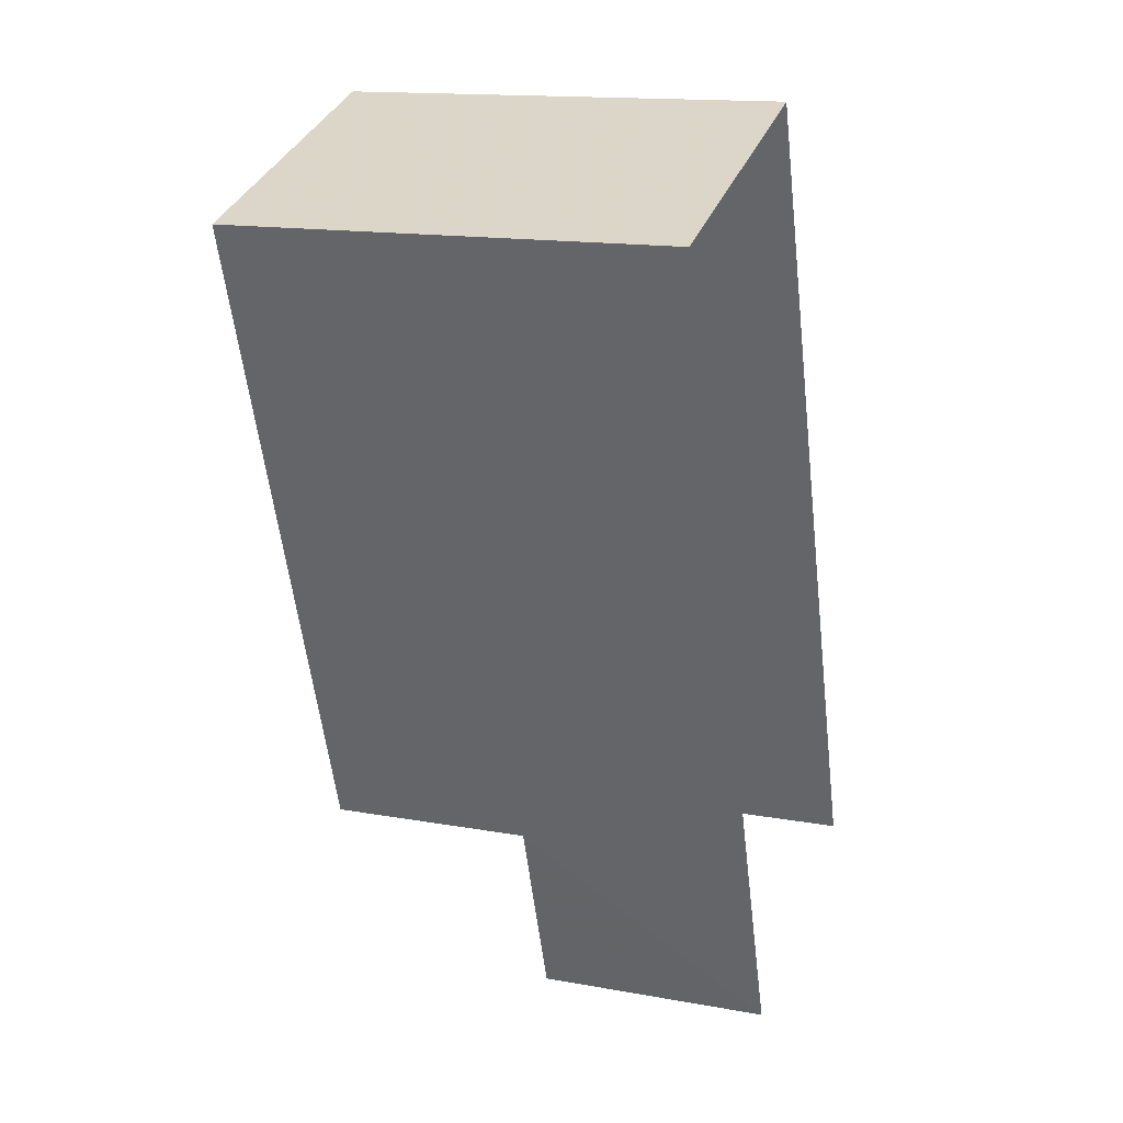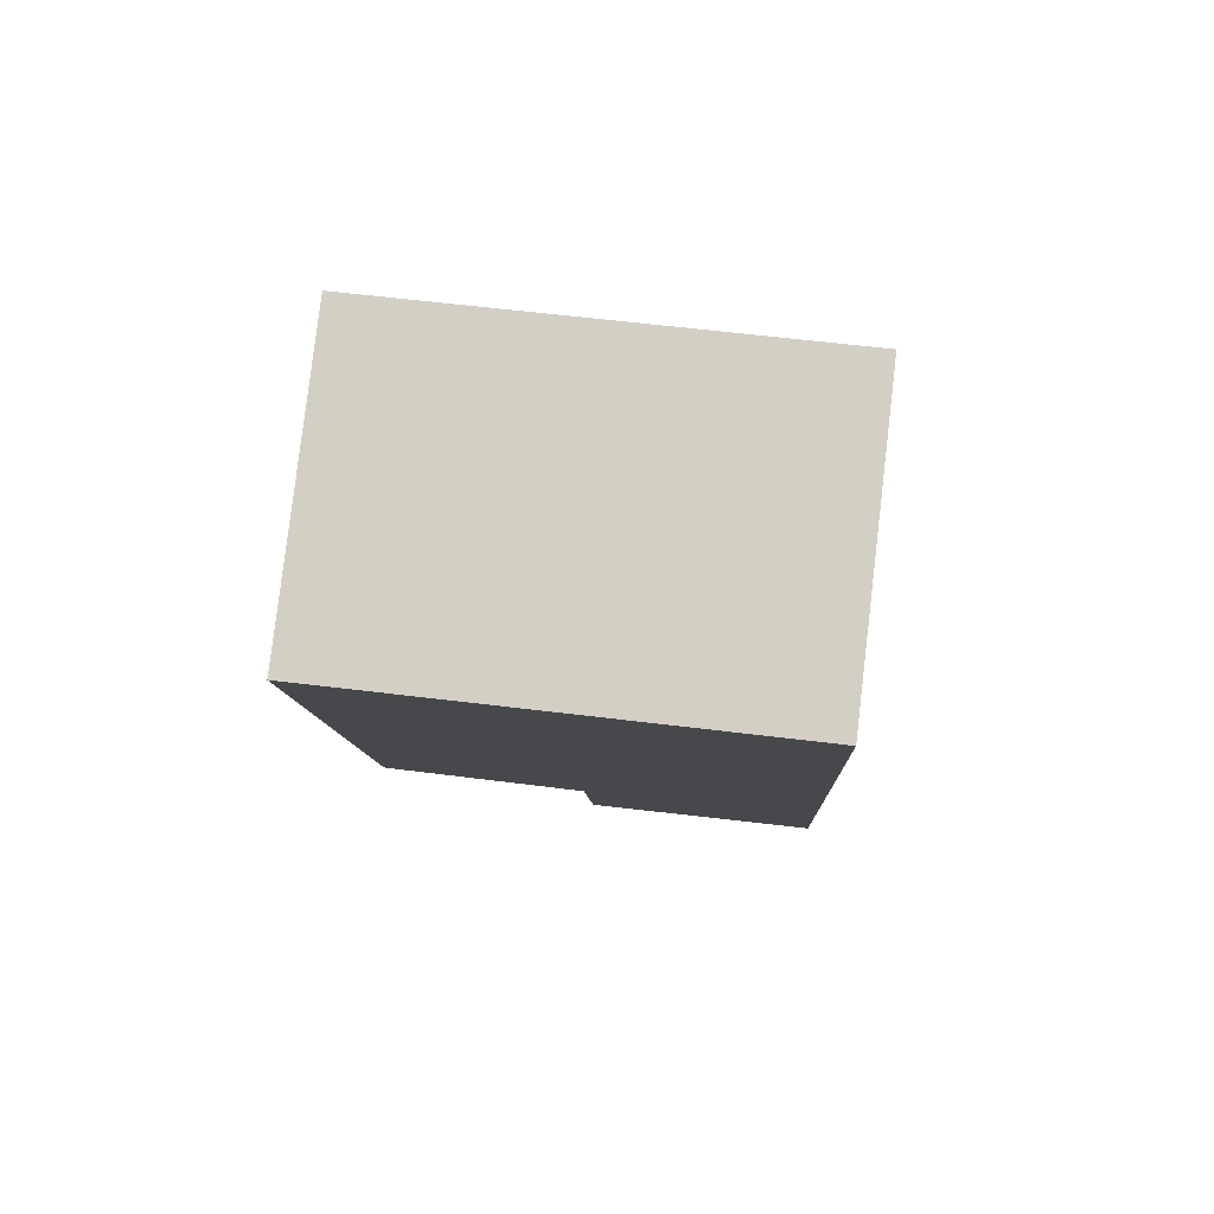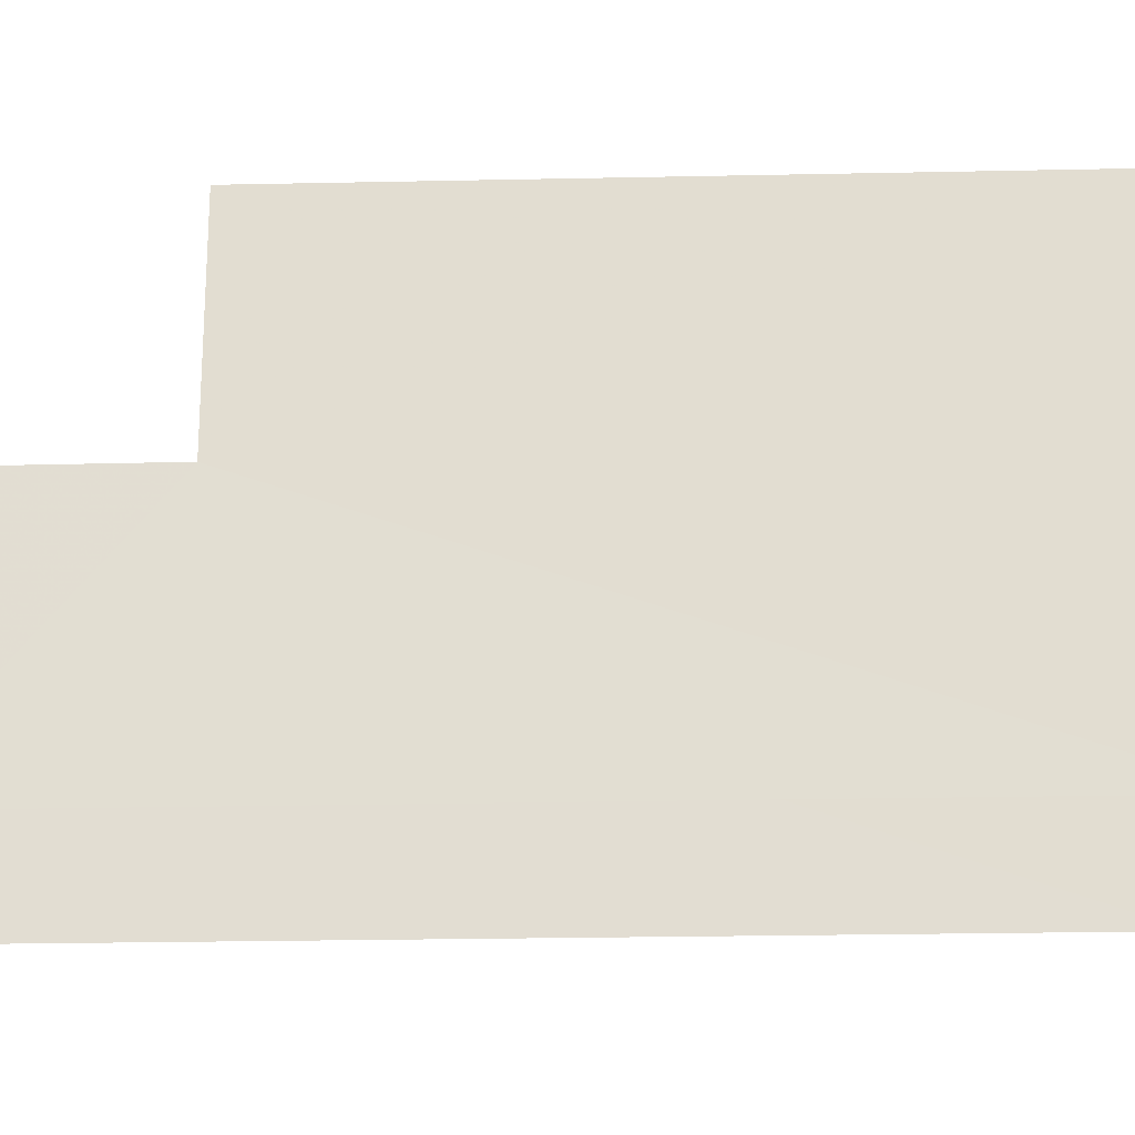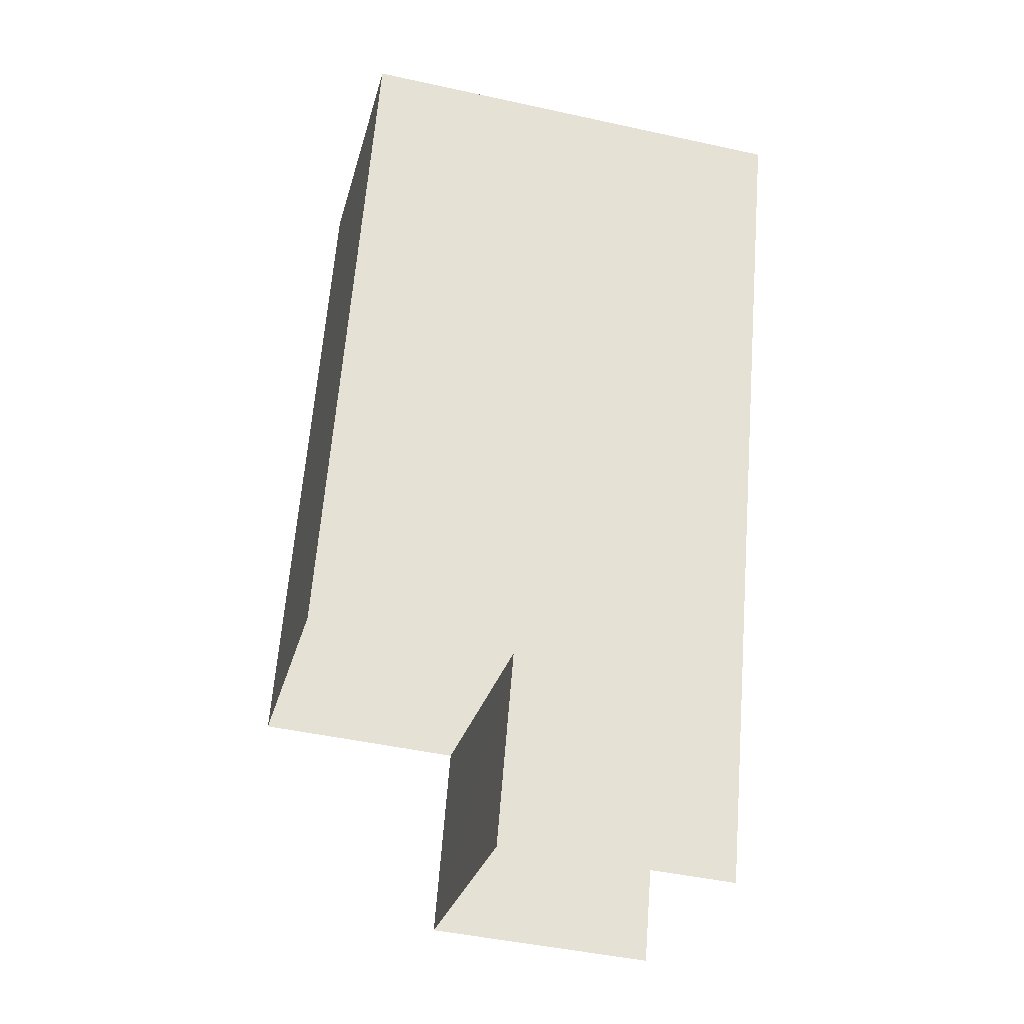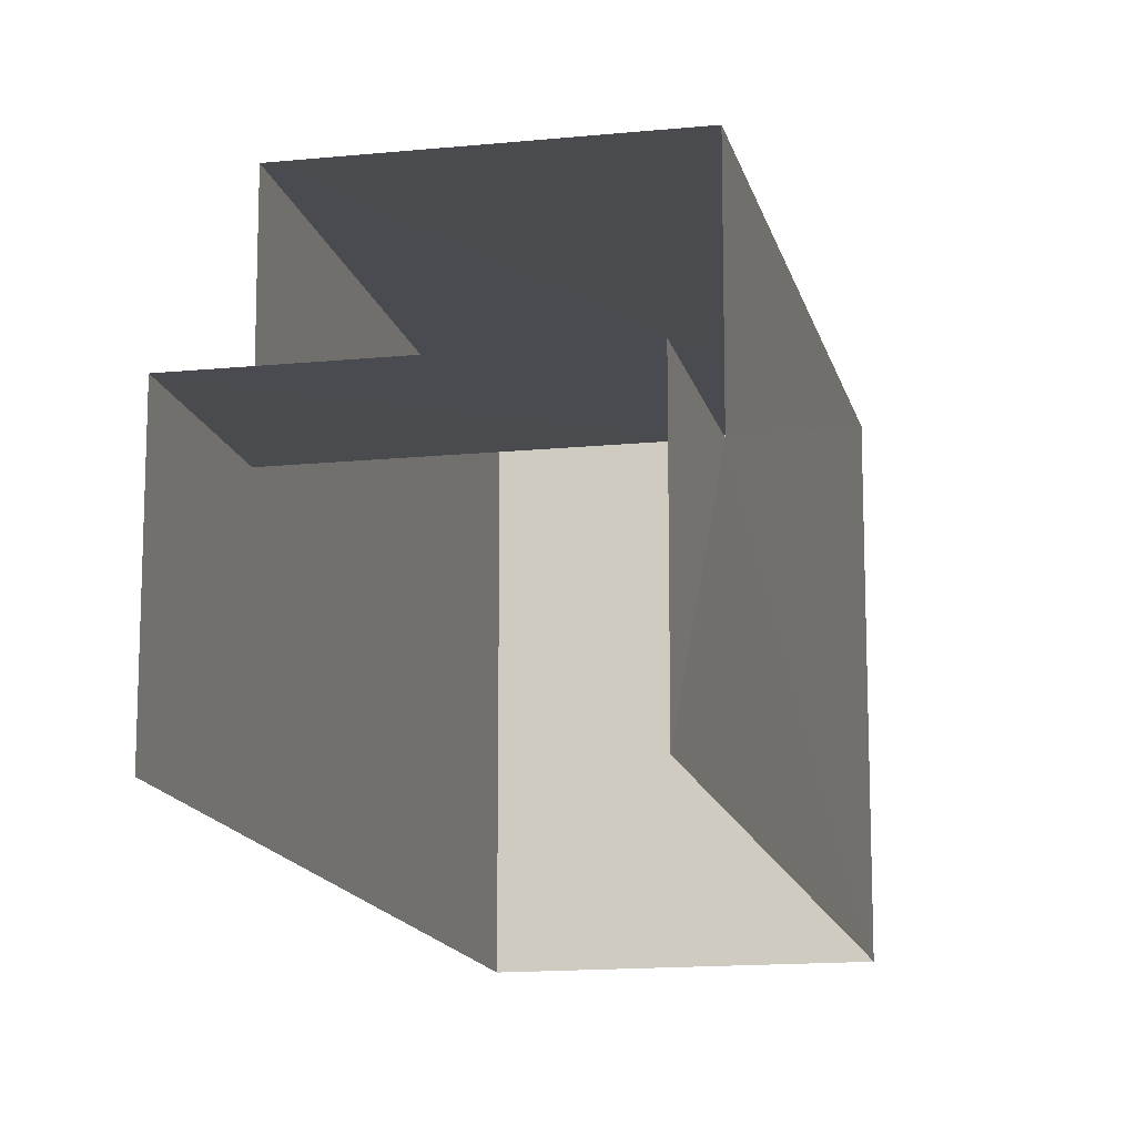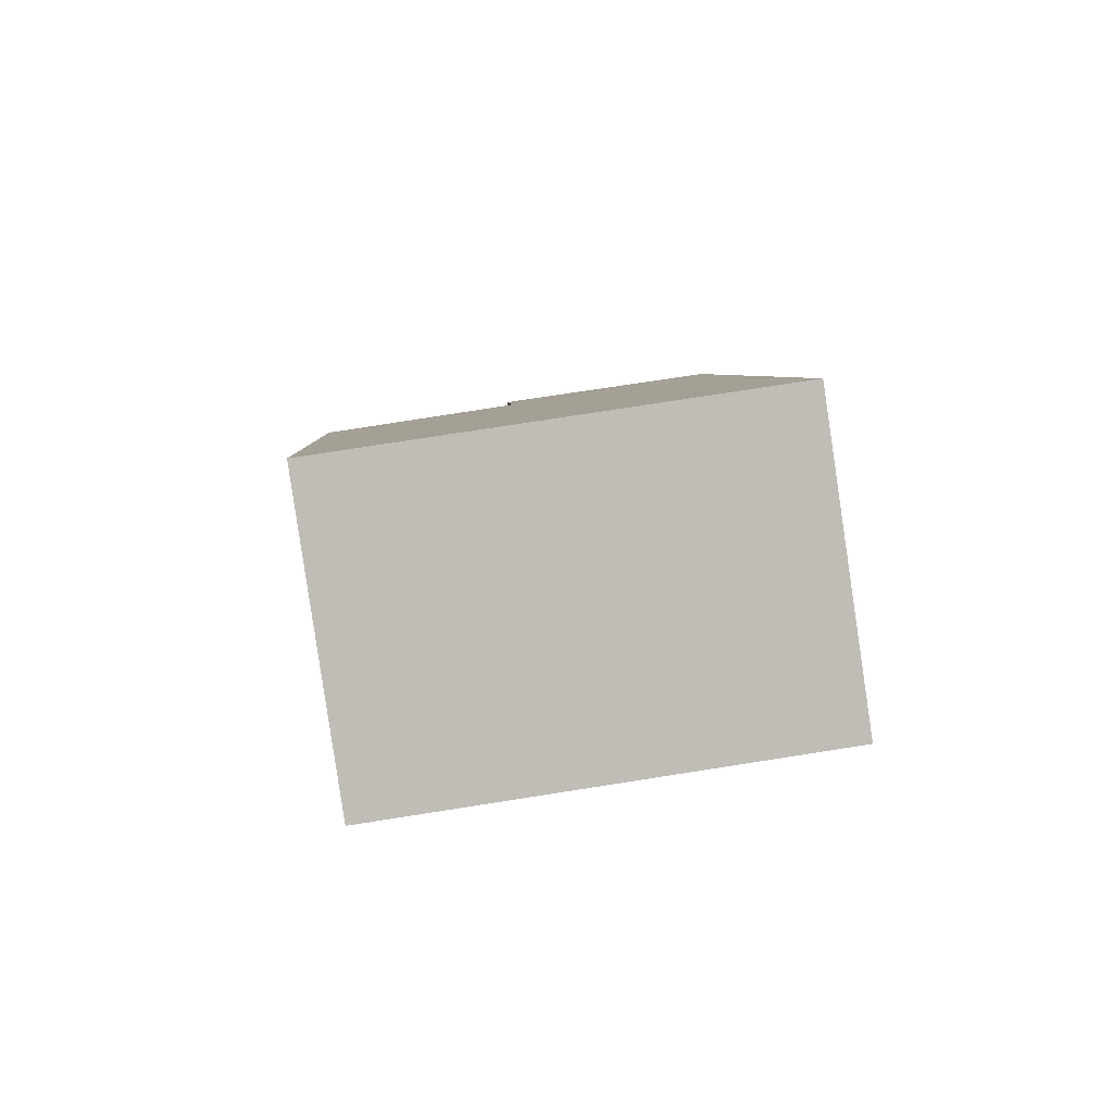
<metadata>
{"format":"obj","ext":"obj","renderer":"f3d","projection":"perspective","resolution":1024,"background":"white","views":[{"elev":15.2,"azim":110.8,"up":"+Y"},{"elev":61.8,"azim":97.1,"up":"+Y"},{"elev":-22.5,"azim":73.1,"up":"+Z"},{"elev":-46.0,"azim":76.0,"up":"+Y"},{"elev":-14.4,"azim":-6.7,"up":"+Z"},{"elev":76.1,"azim":81.1,"up":"+Y"}]}
</metadata>
<code>
v -2.243e+05 -1.281e+05 14.46
v -2.243e+05 -1.281e+05 14.46
v -2.243e+05 -1.281e+05 14.46
v -2.243e+05 -1.281e+05 14.46
v -2.243e+05 -1.281e+05 16.69
v -2.243e+05 -1.281e+05 16.69
v -2.243e+05 -1.281e+05 16.69
v -2.243e+05 -1.281e+05 16.69
v -2.243e+05 -1.281e+05 18.63
v -2.243e+05 -1.281e+05 18.63
v -2.243e+05 -1.281e+05 18.63
v -2.243e+05 -1.281e+05 18.63
f 1 2 3
f 4 1 3
f 8 10 9
f 8 5 10
f 6 1 4
f 7 6 4
f 5 6 7
f 5 8 6
f 9 10 11
f 12 9 11
f 11 5 3
f 3 5 4
f 11 10 5
f 4 5 7
f 11 3 2
f 12 11 2
f 9 12 8
f 12 2 8
f 8 1 6
f 8 2 1

</code>
